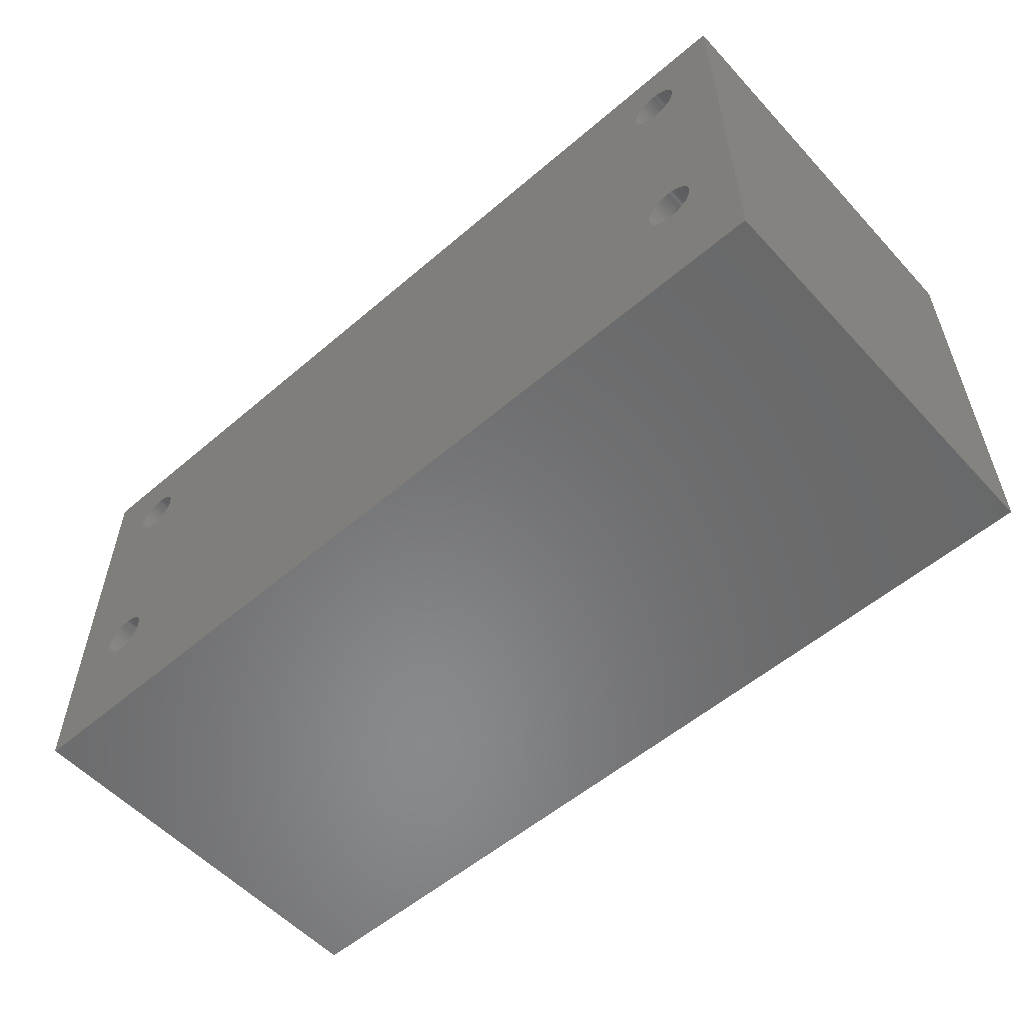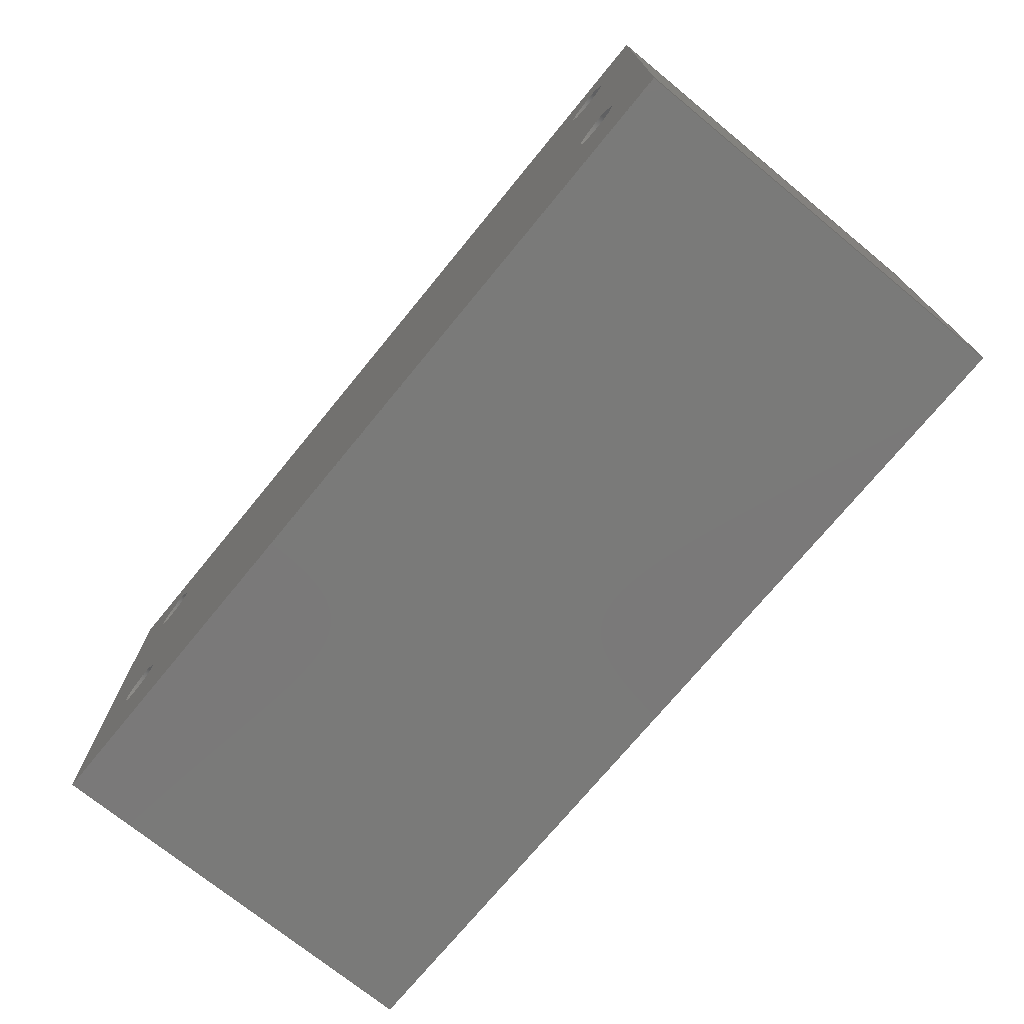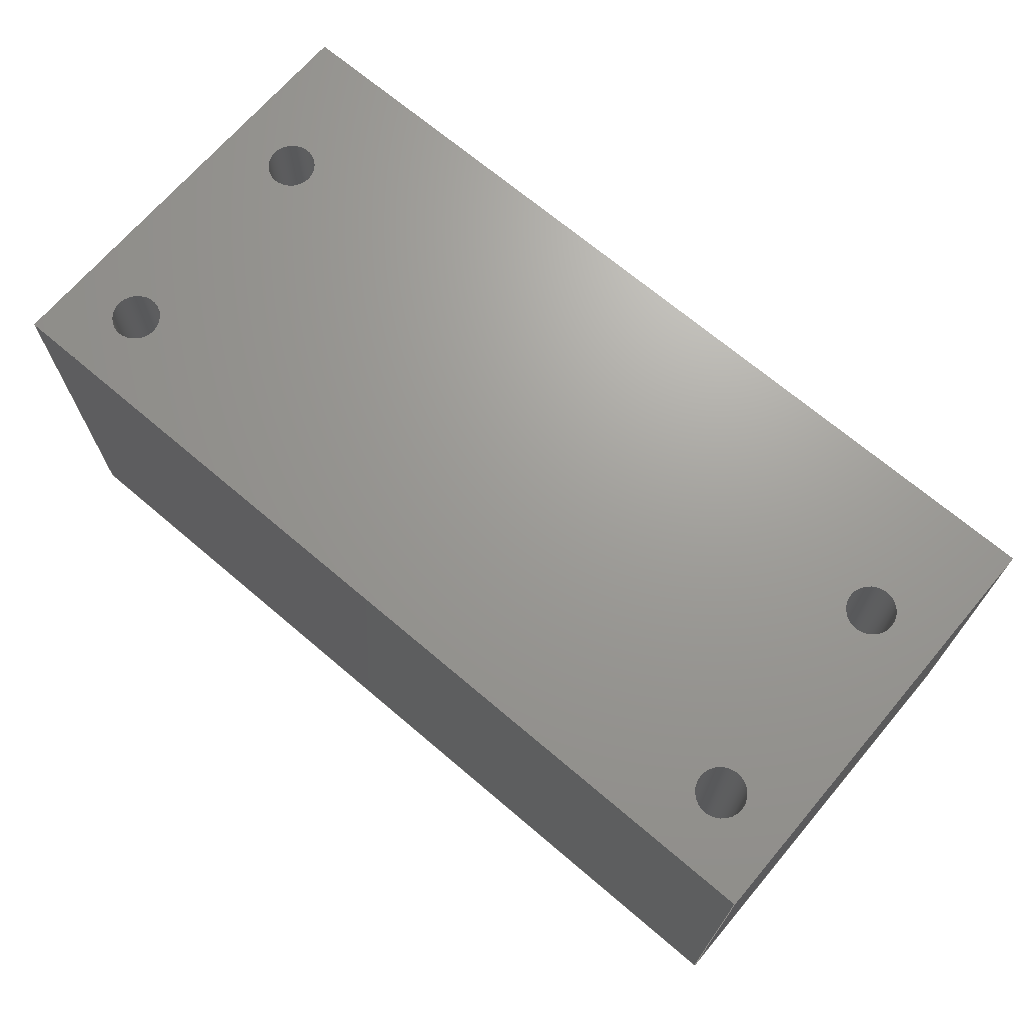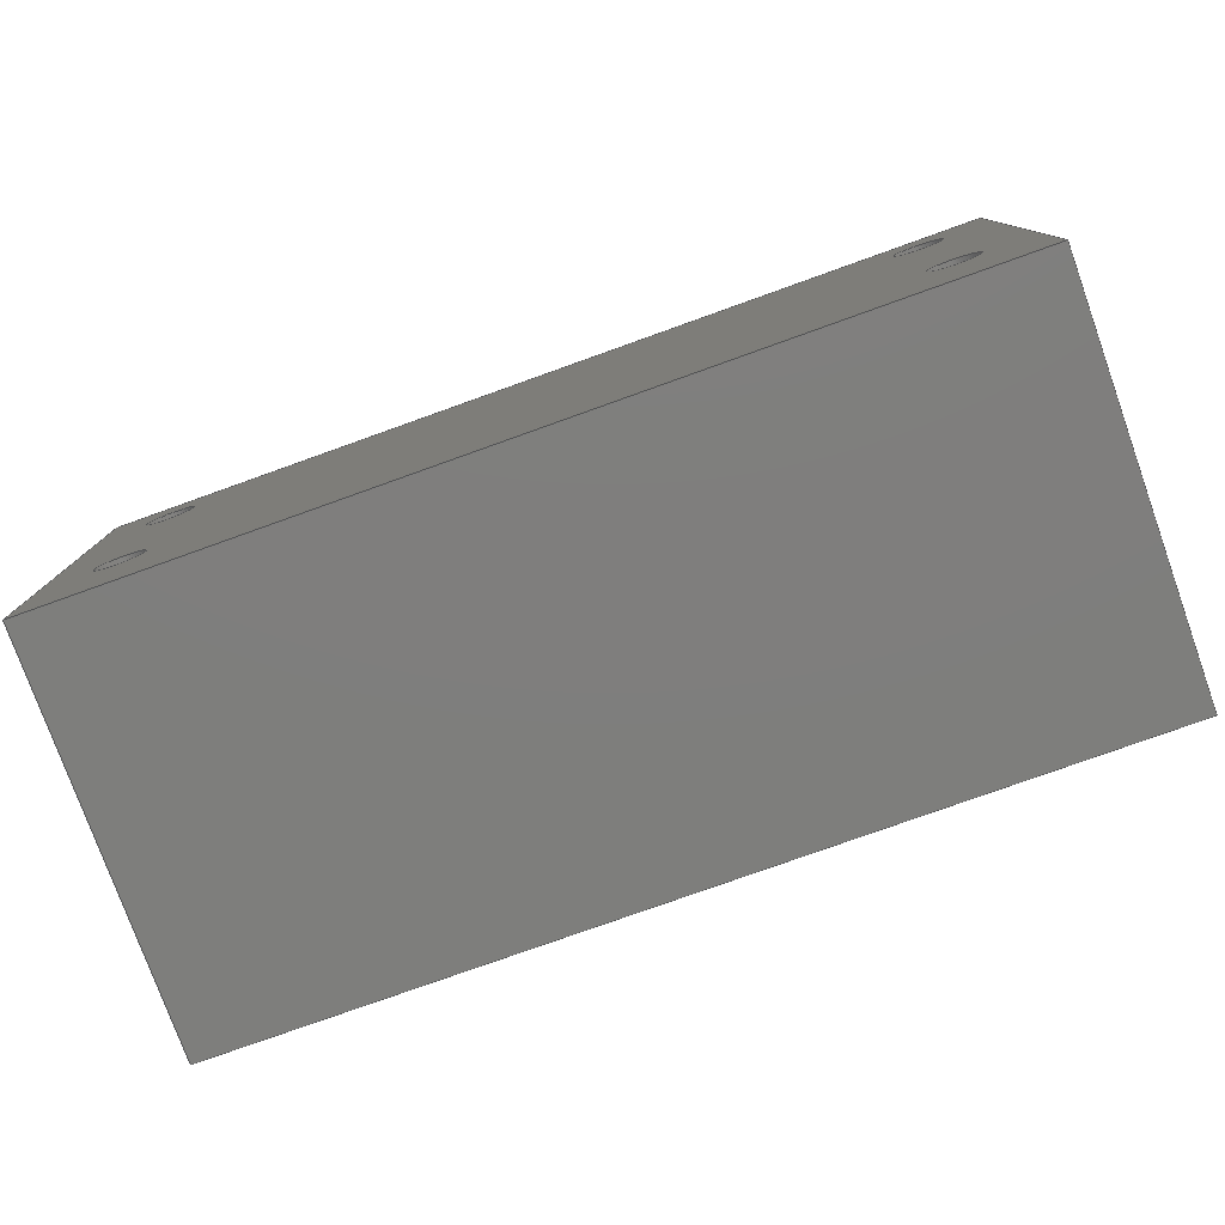
<metadata>
{"format":"step","ext":"stp","renderer":"f3d","projection":"perspective","resolution":1024,"background":"white","views":[{"elev":-55.6,"azim":41.9,"up":"+Y"},{"elev":-72.7,"azim":50.7,"up":"+Y"},{"elev":69.1,"azim":-139.6,"up":"+Z"},{"elev":-78.1,"azim":-160.3,"up":"+Y"}]}
</metadata>
<code>
ISO-10303-21;
DATA;
#1=SHAPE_REPRESENTATION_RELATIONSHIP('None',
'relationship between 281421_et-00_Podest_Lenkmotor-None and 281421_et
-00_Podest_Lenkmotor-None',#13,#2);
#2=ADVANCED_BREP_SHAPE_REPRESENTATION(
'281421_et-00_Podest_Lenkmotor-None',(#23),#314);
#3=SHAPE_DEFINITION_REPRESENTATION(#4,#13);
#4=PRODUCT_DEFINITION_SHAPE('','',#5);
#5=PRODUCT_DEFINITION(' ','',#7,#6);
#6=PRODUCT_DEFINITION_CONTEXT('part definition',#12,'design');
#7=PRODUCT_DEFINITION_FORMATION_WITH_SPECIFIED_SOURCE(' ',' ',#9,
 .NOT_KNOWN.);
#8=PRODUCT_RELATED_PRODUCT_CATEGORY('part','',(#9));
#9=PRODUCT('281421_et-00_Podest_Lenkmotor',
'281421_et-00_Podest_Lenkmotor',' ',(#10));
#10=PRODUCT_CONTEXT(' ',#12,'mechanical');
#11=APPLICATION_PROTOCOL_DEFINITION('international standard',
'automotive_design',2010,#12);
#12=APPLICATION_CONTEXT(
'core data for automotive mechanical design processes');
#13=SHAPE_REPRESENTATION('281421_et-00_Podest_Lenkmotor-None',(#197),#314);
#14=PRESENTATION_LAYER_ASSIGNMENT('1','Layer 1',(#23));
#15=STYLED_ITEM('',(#16),#23);
#16=PRESENTATION_STYLE_ASSIGNMENT((#17));
#17=SURFACE_STYLE_USAGE(.BOTH.,#18);
#18=SURFACE_SIDE_STYLE('',(#19));
#19=SURFACE_STYLE_FILL_AREA(#20);
#20=FILL_AREA_STYLE('',(#21));
#21=FILL_AREA_STYLE_COLOUR('',#22);
#22=COLOUR_RGB('Medium Steel',0.5961,0.6667,0.6863);
#23=MANIFOLD_SOLID_BREP('',#24);
#24=CLOSED_SHELL('',(#33,#34,#35,#36,#37,#38,#39,#40,#41,#42));
#25=CYLINDRICAL_SURFACE('',#212,1.7);
#26=CYLINDRICAL_SURFACE('',#213,1.7);
#27=CYLINDRICAL_SURFACE('',#214,1.7);
#28=CYLINDRICAL_SURFACE('',#215,1.7);
#29=FACE_OUTER_BOUND('',#96,.T.);
#30=FACE_OUTER_BOUND('',#97,.T.);
#31=FACE_OUTER_BOUND('',#98,.T.);
#32=FACE_OUTER_BOUND('',#104,.T.);
#33=ADVANCED_FACE('',(#73,#74,#75,#76,#77),#43,.T.);
#34=ADVANCED_FACE('',(#29),#44,.T.);
#35=ADVANCED_FACE('',(#30),#45,.T.);
#36=ADVANCED_FACE('',(#31),#46,.T.);
#37=ADVANCED_FACE('',(#78,#79,#80,#81,#82),#47,.T.);
#38=ADVANCED_FACE('',(#32),#48,.T.);
#39=ADVANCED_FACE('',(#83,#84),#25,.F.);
#40=ADVANCED_FACE('',(#85,#86),#26,.F.);
#41=ADVANCED_FACE('',(#87,#88),#27,.F.);
#42=ADVANCED_FACE('',(#89,#90),#28,.F.);
#43=PLANE('',#202);
#44=PLANE('',#203);
#45=PLANE('',#204);
#46=PLANE('',#205);
#47=PLANE('',#210);
#48=PLANE('',#211);
#49=LINE('',#275,#61);
#50=LINE('',#278,#62);
#51=LINE('',#280,#63);
#52=LINE('',#282,#64);
#53=LINE('',#284,#65);
#54=LINE('',#286,#66);
#55=LINE('',#288,#67);
#56=LINE('',#290,#68);
#57=LINE('',#292,#69);
#58=LINE('',#294,#70);
#59=LINE('',#296,#71);
#60=LINE('',#306,#72);
#61=VECTOR('',#226,1);
#62=VECTOR('',#227,1);
#63=VECTOR('',#228,1);
#64=VECTOR('',#229,1);
#65=VECTOR('',#232,1);
#66=VECTOR('',#233,1);
#67=VECTOR('',#234,1);
#68=VECTOR('',#237,1);
#69=VECTOR('',#238,1);
#70=VECTOR('',#241,1);
#71=VECTOR('',#242,1);
#72=VECTOR('',#253,1);
#73=FACE_BOUND('',#91,.T.);
#74=FACE_BOUND('',#92,.T.);
#75=FACE_BOUND('',#93,.T.);
#76=FACE_BOUND('',#94,.T.);
#77=FACE_BOUND('',#95,.T.);
#78=FACE_BOUND('',#99,.T.);
#79=FACE_BOUND('',#100,.T.);
#80=FACE_BOUND('',#101,.T.);
#81=FACE_BOUND('',#102,.T.);
#82=FACE_BOUND('',#103,.T.);
#83=FACE_BOUND('',#105,.T.);
#84=FACE_BOUND('',#106,.T.);
#85=FACE_BOUND('',#107,.T.);
#86=FACE_BOUND('',#108,.T.);
#87=FACE_BOUND('',#109,.T.);
#88=FACE_BOUND('',#110,.T.);
#89=FACE_BOUND('',#111,.T.);
#90=FACE_BOUND('',#112,.T.);
#91=EDGE_LOOP('',(#113));
#92=EDGE_LOOP('',(#114));
#93=EDGE_LOOP('',(#115));
#94=EDGE_LOOP('',(#116));
#95=EDGE_LOOP('',(#117,#118,#119,#120));
#96=EDGE_LOOP('',(#121,#122,#123,#124));
#97=EDGE_LOOP('',(#125,#126,#127,#128));
#98=EDGE_LOOP('',(#129,#130,#131,#132));
#99=EDGE_LOOP('',(#133));
#100=EDGE_LOOP('',(#134));
#101=EDGE_LOOP('',(#135));
#102=EDGE_LOOP('',(#136));
#103=EDGE_LOOP('',(#137,#138,#139,#140));
#104=EDGE_LOOP('',(#141,#142,#143,#144));
#105=EDGE_LOOP('',(#145));
#106=EDGE_LOOP('',(#146));
#107=EDGE_LOOP('',(#147));
#108=EDGE_LOOP('',(#148));
#109=EDGE_LOOP('',(#149));
#110=EDGE_LOOP('',(#150));
#111=EDGE_LOOP('',(#151));
#112=EDGE_LOOP('',(#152));
#113=ORIENTED_EDGE('',*,*,#169,.T.);
#114=ORIENTED_EDGE('',*,*,#170,.T.);
#115=ORIENTED_EDGE('',*,*,#171,.T.);
#116=ORIENTED_EDGE('',*,*,#172,.T.);
#117=ORIENTED_EDGE('',*,*,#173,.F.);
#118=ORIENTED_EDGE('',*,*,#174,.F.);
#119=ORIENTED_EDGE('',*,*,#175,.F.);
#120=ORIENTED_EDGE('',*,*,#176,.F.);
#121=ORIENTED_EDGE('',*,*,#177,.T.);
#122=ORIENTED_EDGE('',*,*,#173,.T.);
#123=ORIENTED_EDGE('',*,*,#178,.F.);
#124=ORIENTED_EDGE('',*,*,#179,.T.);
#125=ORIENTED_EDGE('',*,*,#178,.T.);
#126=ORIENTED_EDGE('',*,*,#176,.T.);
#127=ORIENTED_EDGE('',*,*,#180,.F.);
#128=ORIENTED_EDGE('',*,*,#181,.T.);
#129=ORIENTED_EDGE('',*,*,#180,.T.);
#130=ORIENTED_EDGE('',*,*,#175,.T.);
#131=ORIENTED_EDGE('',*,*,#182,.F.);
#132=ORIENTED_EDGE('',*,*,#183,.T.);
#133=ORIENTED_EDGE('',*,*,#184,.F.);
#134=ORIENTED_EDGE('',*,*,#185,.F.);
#135=ORIENTED_EDGE('',*,*,#186,.F.);
#136=ORIENTED_EDGE('',*,*,#187,.F.);
#137=ORIENTED_EDGE('',*,*,#188,.F.);
#138=ORIENTED_EDGE('',*,*,#179,.F.);
#139=ORIENTED_EDGE('',*,*,#181,.F.);
#140=ORIENTED_EDGE('',*,*,#183,.F.);
#141=ORIENTED_EDGE('',*,*,#188,.T.);
#142=ORIENTED_EDGE('',*,*,#182,.T.);
#143=ORIENTED_EDGE('',*,*,#174,.T.);
#144=ORIENTED_EDGE('',*,*,#177,.F.);
#145=ORIENTED_EDGE('',*,*,#187,.T.);
#146=ORIENTED_EDGE('',*,*,#172,.F.);
#147=ORIENTED_EDGE('',*,*,#186,.T.);
#148=ORIENTED_EDGE('',*,*,#171,.F.);
#149=ORIENTED_EDGE('',*,*,#185,.T.);
#150=ORIENTED_EDGE('',*,*,#170,.F.);
#151=ORIENTED_EDGE('',*,*,#184,.T.);
#152=ORIENTED_EDGE('',*,*,#169,.F.);
#153=VERTEX_POINT('',#268);
#154=VERTEX_POINT('',#270);
#155=VERTEX_POINT('',#272);
#156=VERTEX_POINT('',#274);
#157=VERTEX_POINT('',#276);
#158=VERTEX_POINT('',#277);
#159=VERTEX_POINT('',#279);
#160=VERTEX_POINT('',#281);
#161=VERTEX_POINT('',#285);
#162=VERTEX_POINT('',#287);
#163=VERTEX_POINT('',#291);
#164=VERTEX_POINT('',#295);
#165=VERTEX_POINT('',#299);
#166=VERTEX_POINT('',#301);
#167=VERTEX_POINT('',#303);
#168=VERTEX_POINT('',#305);
#169=EDGE_CURVE('',#153,#153,#189,.T.);
#170=EDGE_CURVE('',#154,#154,#190,.T.);
#171=EDGE_CURVE('',#155,#155,#191,.T.);
#172=EDGE_CURVE('',#156,#156,#192,.T.);
#173=EDGE_CURVE('',#157,#158,#49,.T.);
#174=EDGE_CURVE('',#159,#157,#50,.T.);
#175=EDGE_CURVE('',#160,#159,#51,.T.);
#176=EDGE_CURVE('',#158,#160,#52,.T.);
#177=EDGE_CURVE('',#161,#157,#53,.T.);
#178=EDGE_CURVE('',#162,#158,#54,.T.);
#179=EDGE_CURVE('',#162,#161,#55,.T.);
#180=EDGE_CURVE('',#163,#160,#56,.T.);
#181=EDGE_CURVE('',#163,#162,#57,.T.);
#182=EDGE_CURVE('',#164,#159,#58,.T.);
#183=EDGE_CURVE('',#164,#163,#59,.T.);
#184=EDGE_CURVE('',#165,#165,#193,.T.);
#185=EDGE_CURVE('',#166,#166,#194,.T.);
#186=EDGE_CURVE('',#167,#167,#195,.T.);
#187=EDGE_CURVE('',#168,#168,#196,.T.);
#188=EDGE_CURVE('',#161,#164,#60,.T.);
#189=CIRCLE('',#198,1.7);
#190=CIRCLE('',#199,1.7);
#191=CIRCLE('',#200,1.7);
#192=CIRCLE('',#201,1.7);
#193=CIRCLE('',#206,1.7);
#194=CIRCLE('',#207,1.7);
#195=CIRCLE('',#208,1.7);
#196=CIRCLE('',#209,1.7);
#197=AXIS2_PLACEMENT_3D('',#266,#216,#217);
#198=AXIS2_PLACEMENT_3D('',#267,#218,#219);
#199=AXIS2_PLACEMENT_3D('',#269,#220,#221);
#200=AXIS2_PLACEMENT_3D('',#271,#222,#223);
#201=AXIS2_PLACEMENT_3D('',#273,#224,#225);
#202=AXIS2_PLACEMENT_3D('',#283,#230,#231);
#203=AXIS2_PLACEMENT_3D('',#289,#235,#236);
#204=AXIS2_PLACEMENT_3D('',#293,#239,#240);
#205=AXIS2_PLACEMENT_3D('',#297,#243,#244);
#206=AXIS2_PLACEMENT_3D('',#298,#245,#246);
#207=AXIS2_PLACEMENT_3D('',#300,#247,#248);
#208=AXIS2_PLACEMENT_3D('',#302,#249,#250);
#209=AXIS2_PLACEMENT_3D('',#304,#251,#252);
#210=AXIS2_PLACEMENT_3D('',#307,#254,#255);
#211=AXIS2_PLACEMENT_3D('',#308,#256,#257);
#212=AXIS2_PLACEMENT_3D('',#309,#258,#259);
#213=AXIS2_PLACEMENT_3D('',#310,#260,#261);
#214=AXIS2_PLACEMENT_3D('',#311,#262,#263);
#215=AXIS2_PLACEMENT_3D('',#312,#264,#265);
#216=DIRECTION('',(0,0,1));
#217=DIRECTION('',(1,0,0));
#218=DIRECTION('',(0,0,-1));
#219=DIRECTION('',(-1,0,0));
#220=DIRECTION('',(0,0,-1));
#221=DIRECTION('',(-1,0,0));
#222=DIRECTION('',(0,0,-1));
#223=DIRECTION('',(-1,0,0));
#224=DIRECTION('',(0,0,-1));
#225=DIRECTION('',(-1,0,0));
#226=DIRECTION('',(-1,0,0));
#227=DIRECTION('',(0,-1,0));
#228=DIRECTION('',(1,0,0));
#229=DIRECTION('',(0,1,0));
#230=DIRECTION('',(0,0,1));
#231=DIRECTION('',(1,0,0));
#232=DIRECTION('',(0,0,1));
#233=DIRECTION('',(0,0,1));
#234=DIRECTION('',(1,0,0));
#235=DIRECTION('',(0,-1,0));
#236=DIRECTION('',(0,0,-1));
#237=DIRECTION('',(0,0,1));
#238=DIRECTION('',(0,-1,0));
#239=DIRECTION('',(-1,0,0));
#240=DIRECTION('',(0,0,1));
#241=DIRECTION('',(0,0,1));
#242=DIRECTION('',(-1,0,0));
#243=DIRECTION('',(0,1,0));
#244=DIRECTION('',(0,0,1));
#245=DIRECTION('',(0,0,-1));
#246=DIRECTION('',(-1,0,0));
#247=DIRECTION('',(0,0,-1));
#248=DIRECTION('',(-1,0,0));
#249=DIRECTION('',(0,0,-1));
#250=DIRECTION('',(-1,0,0));
#251=DIRECTION('',(0,0,-1));
#252=DIRECTION('',(-1,0,0));
#253=DIRECTION('',(0,1,0));
#254=DIRECTION('',(0,0,-1));
#255=DIRECTION('',(-1,0,0));
#256=DIRECTION('',(1,0,0));
#257=DIRECTION('',(0,0,-1));
#258=DIRECTION('',(0,0,-1));
#259=DIRECTION('',(-1,0,0));
#260=DIRECTION('',(0,0,-1));
#261=DIRECTION('',(-1,0,0));
#262=DIRECTION('',(0,0,-1));
#263=DIRECTION('',(-1,0,0));
#264=DIRECTION('',(0,0,-1));
#265=DIRECTION('',(-1,0,0));
#266=CARTESIAN_POINT('',(0,0,0));
#267=CARTESIAN_POINT('',(57,25,28));
#268=CARTESIAN_POINT('',(55.3,25,28));
#269=CARTESIAN_POINT('',(57,9,28));
#270=CARTESIAN_POINT('',(55.3,9,28));
#271=CARTESIAN_POINT('',(5,25,28));
#272=CARTESIAN_POINT('',(3.3,25,28));
#273=CARTESIAN_POINT('',(5,9,28));
#274=CARTESIAN_POINT('',(3.3,9,28));
#275=CARTESIAN_POINT('',(31,0,28));
#276=CARTESIAN_POINT('',(62,0,28));
#277=CARTESIAN_POINT('',(0,0,28));
#278=CARTESIAN_POINT('',(62,15,28));
#279=CARTESIAN_POINT('',(62,30,28));
#280=CARTESIAN_POINT('',(31,30,28));
#281=CARTESIAN_POINT('',(0,30,28));
#282=CARTESIAN_POINT('',(0,15,28));
#283=CARTESIAN_POINT('',(31,15,28));
#284=CARTESIAN_POINT('',(62,0,0));
#285=CARTESIAN_POINT('',(62,0,0));
#286=CARTESIAN_POINT('',(0,0,0));
#287=CARTESIAN_POINT('',(0,0,0));
#288=CARTESIAN_POINT('',(31,0,0));
#289=CARTESIAN_POINT('',(31,0,0));
#290=CARTESIAN_POINT('',(0,30,0));
#291=CARTESIAN_POINT('',(0,30,0));
#292=CARTESIAN_POINT('',(0,15,0));
#293=CARTESIAN_POINT('',(0,15,0));
#294=CARTESIAN_POINT('',(62,30,0));
#295=CARTESIAN_POINT('',(62,30,0));
#296=CARTESIAN_POINT('',(31,30,0));
#297=CARTESIAN_POINT('',(31,30,0));
#298=CARTESIAN_POINT('',(57,25,0));
#299=CARTESIAN_POINT('',(55.3,25,0));
#300=CARTESIAN_POINT('',(57,9,0));
#301=CARTESIAN_POINT('',(55.3,9,0));
#302=CARTESIAN_POINT('',(5,25,0));
#303=CARTESIAN_POINT('',(3.3,25,0));
#304=CARTESIAN_POINT('',(5,9,0));
#305=CARTESIAN_POINT('',(3.3,9,0));
#306=CARTESIAN_POINT('',(62,15,0));
#307=CARTESIAN_POINT('',(31,15,0));
#308=CARTESIAN_POINT('',(62,15,0));
#309=CARTESIAN_POINT('',(5,9,28));
#310=CARTESIAN_POINT('',(5,25,28));
#311=CARTESIAN_POINT('',(57,9,28));
#312=CARTESIAN_POINT('',(57,25,28));
#313=MECHANICAL_DESIGN_GEOMETRIC_PRESENTATION_REPRESENTATION('',(#15),#314);
#314=(
GEOMETRIC_REPRESENTATION_CONTEXT(3)
GLOBAL_UNCERTAINTY_ASSIGNED_CONTEXT((#315))
GLOBAL_UNIT_ASSIGNED_CONTEXT((#321,#317,#316))
REPRESENTATION_CONTEXT('281421_et-00_Podest_Lenkmotor',
'TOP_LEVEL_ASSEMBLY_PART')
);
#315=UNCERTAINTY_MEASURE_WITH_UNIT(LENGTH_MEASURE(2e-05),#321,
'DISTANCE_ACCURACY_VALUE','Maximum Tolerance applied to model');
#316=(
NAMED_UNIT(*)
SI_UNIT($,.STERADIAN.)
SOLID_ANGLE_UNIT()
);
#317=(
CONVERSION_BASED_UNIT('DEGREE',#319)
NAMED_UNIT(#318)
PLANE_ANGLE_UNIT()
);
#318=DIMENSIONAL_EXPONENTS(0,0,0,0,0,0,0);
#319=PLANE_ANGLE_MEASURE_WITH_UNIT(PLANE_ANGLE_MEASURE(0.01745),#320);
#320=(
NAMED_UNIT(*)
PLANE_ANGLE_UNIT()
SI_UNIT($,.RADIAN.)
);
#321=(
LENGTH_UNIT()
NAMED_UNIT(*)
SI_UNIT(.MILLI.,.METRE.)
);
ENDSEC;
END-ISO-10303-21;

</code>
